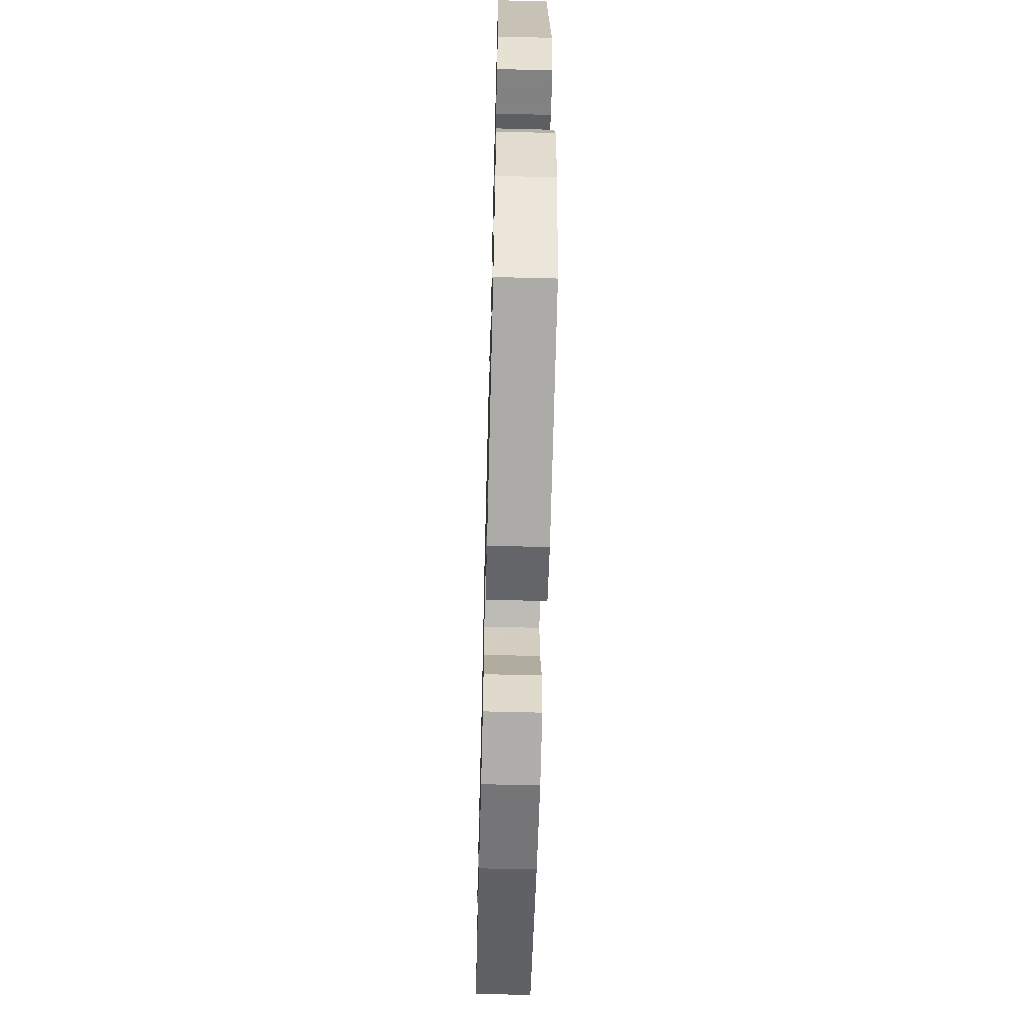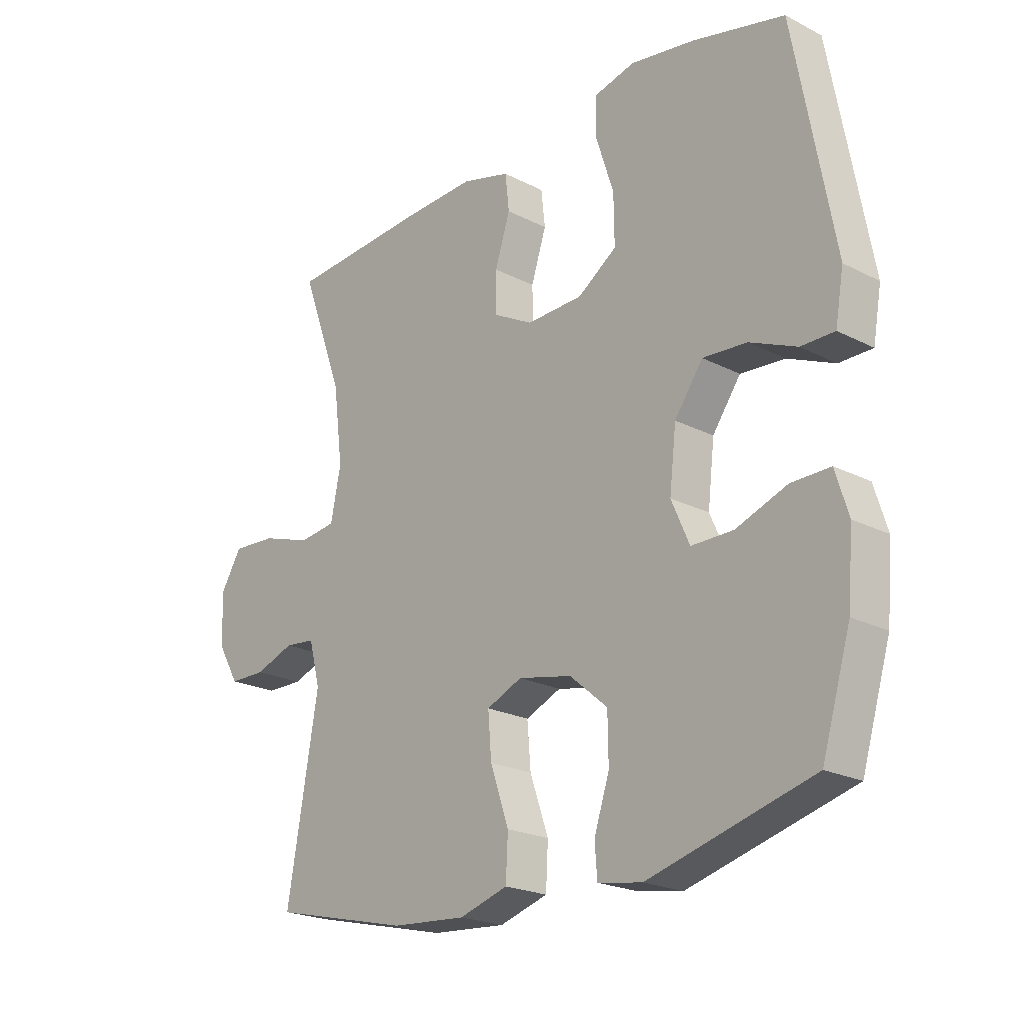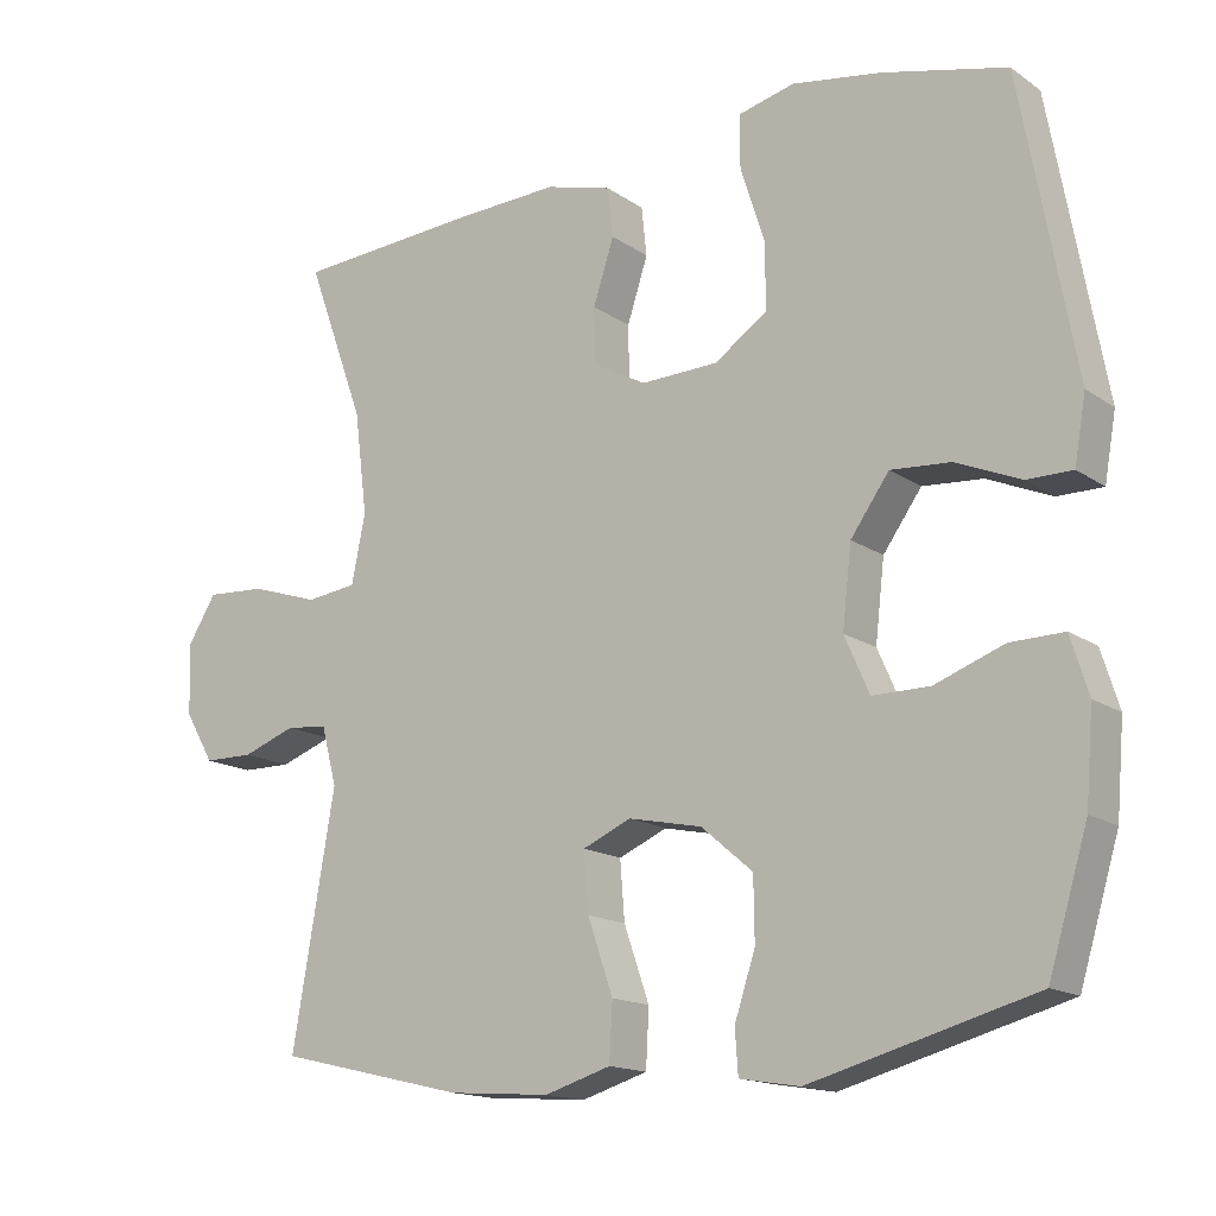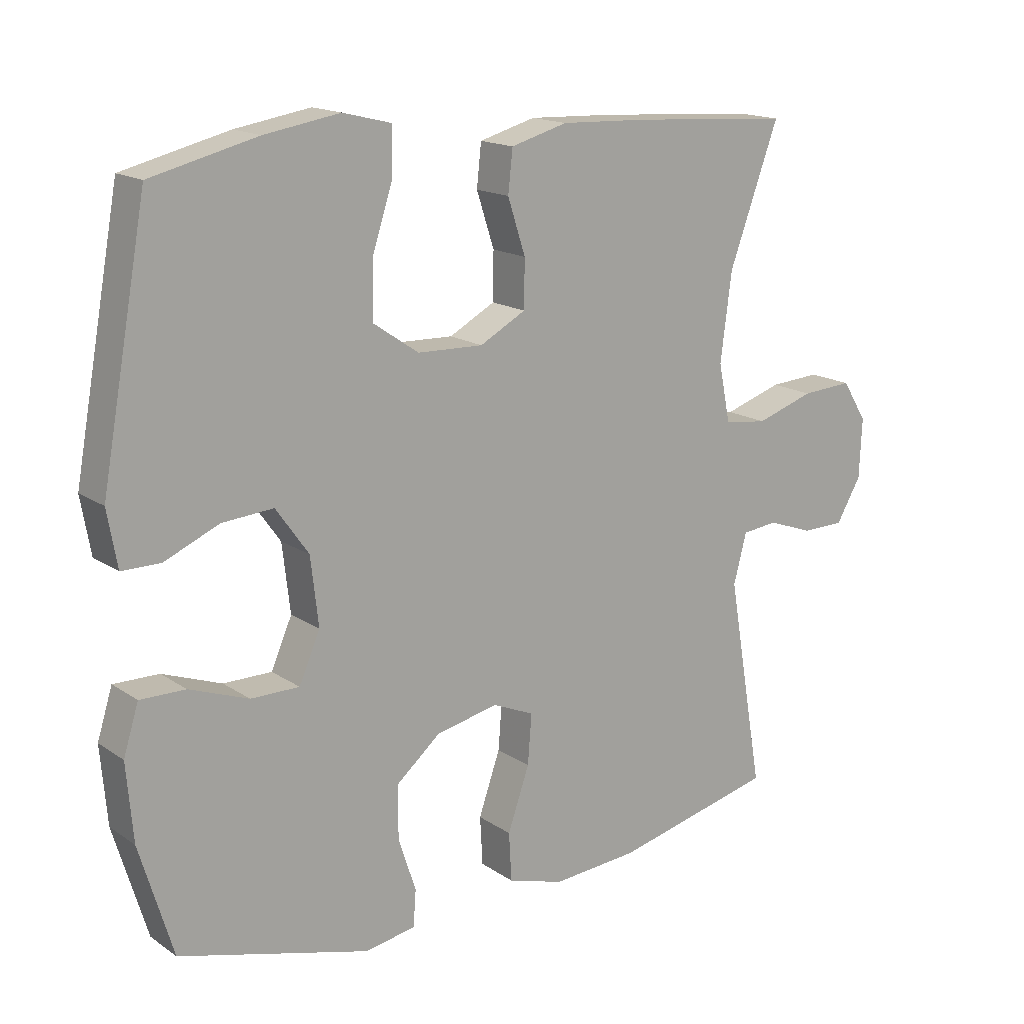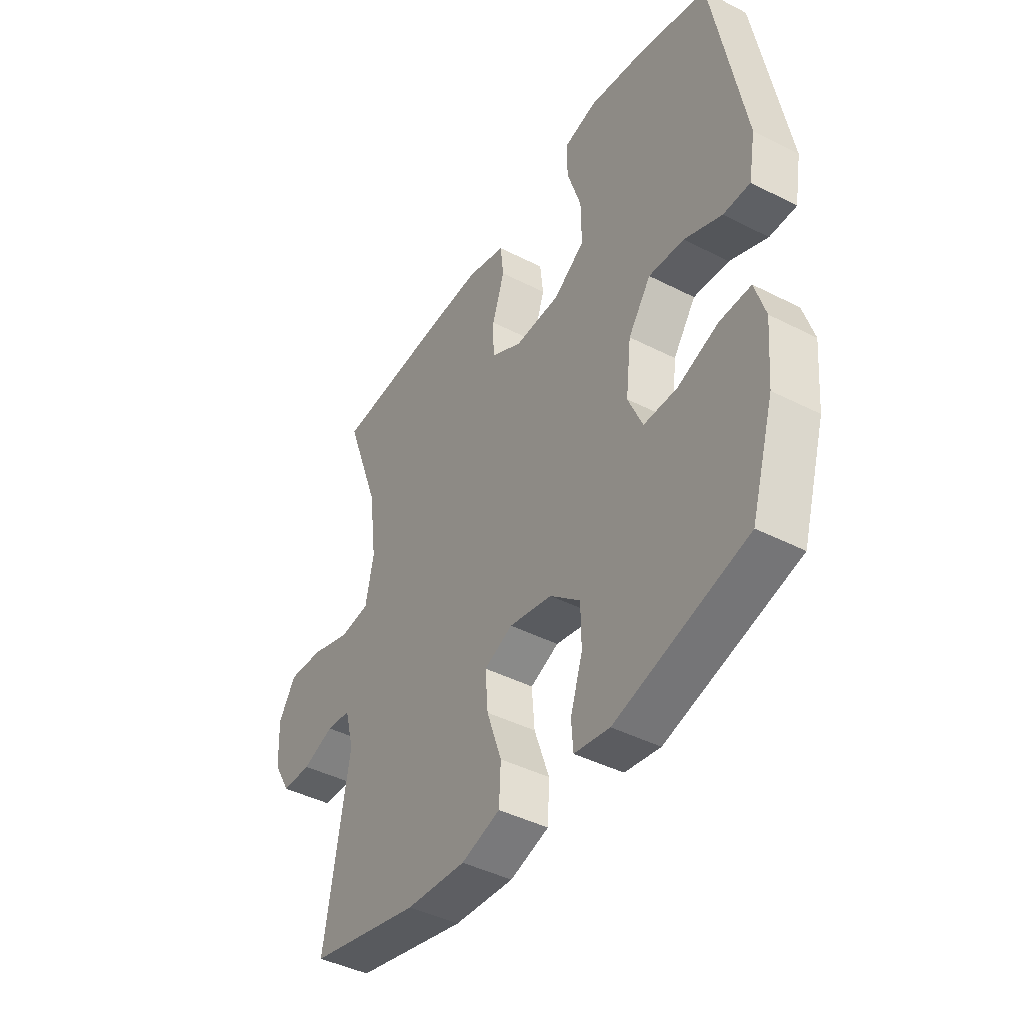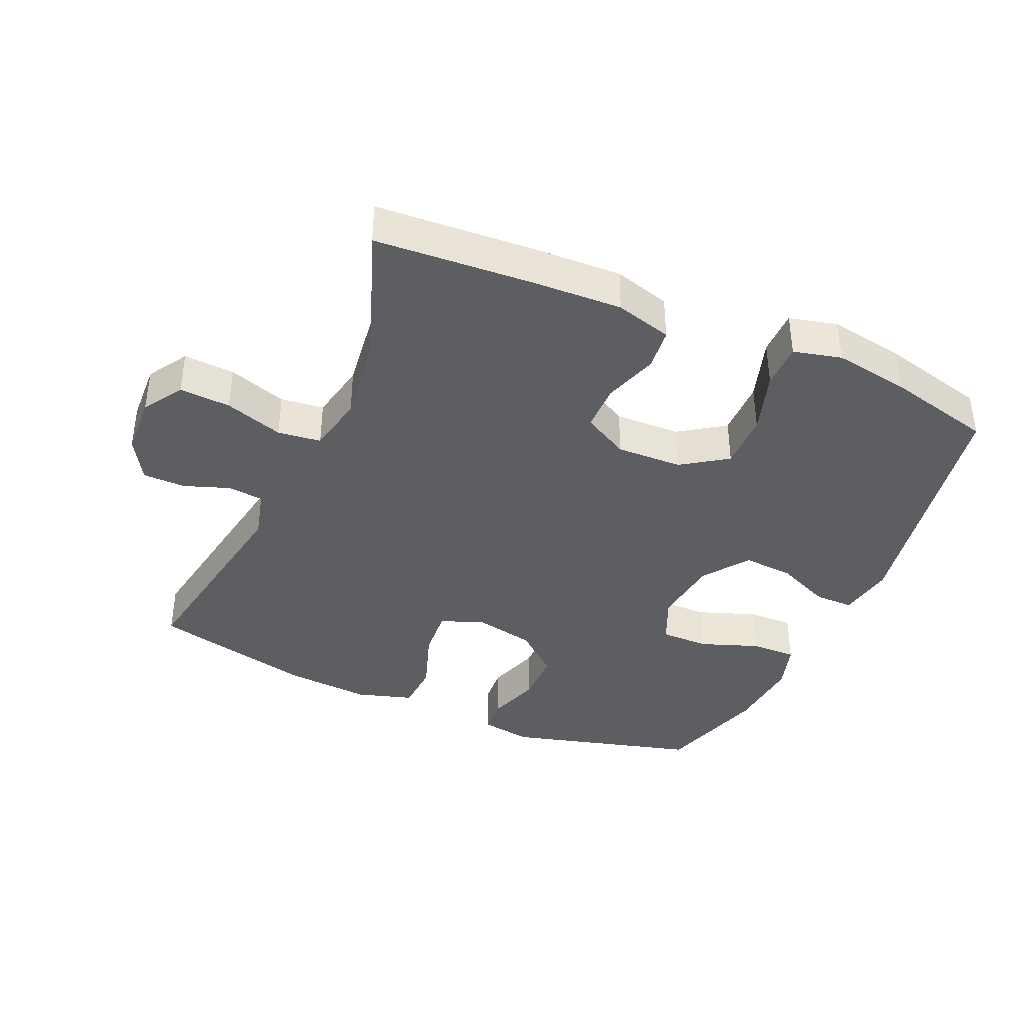
<metadata>
{"format":"obj","ext":"obj","renderer":"f3d","projection":"perspective","resolution":1024,"background":"white","views":[{"elev":-60.9,"azim":88.5,"up":"+Z"},{"elev":-21.8,"azim":48.0,"up":"+Z"},{"elev":-15.5,"azim":35.7,"up":"+Z"},{"elev":16.2,"azim":143.5,"up":"+Z"},{"elev":-43.0,"azim":58.7,"up":"+Z"},{"elev":-39.2,"azim":-23.7,"up":"+Y"}]}
</metadata>
<code>
v -0.5 0.07 -0.5
v -0.445 0.07 -0.179
v -0.465 0.07 -0.103
v -0.519 0.07 -0.097
v -0.589 0.07 -0.122
v -0.654 0.07 -0.121
v -0.692 0.07 -0.056
v -0.696 0.07 0.035
v -0.658 0.07 0.096
v -0.58 0.07 0.091
v -0.491 0.07 0.062
v -0.425 0.07 0.07
v -0.407 0.07 0.159
v -0.424 0.07 0.292
v -0.5 0.07 0.5
v -0.254 0.07 0.516
v -0.124 0.07 0.521
v -0.038 0.07 0.497
v -0.031 0.07 0.433
v -0.058 0.07 0.35
v -0.057 0.07 0.278
v 0.013 0.07 0.24
v 0.113 0.07 0.243
v 0.182 0.07 0.29
v 0.181 0.07 0.376
v 0.15 0.07 0.472
v 0.15 0.07 0.541
v 0.223 0.07 0.559
v 0.338 0.07 0.54
v 0.5 0.07 0.5
v 0.57 0.07 0.115
v 0.555 0.07 0.03
v 0.496 0.07 0.03
v 0.413 0.07 0.066
v 0.335 0.07 0.072
v 0.285 0.07 0.002
v 0.273 0.07 -0.101
v 0.305 0.07 -0.174
v 0.379 0.07 -0.174
v 0.469 0.07 -0.141
v 0.538 0.07 -0.14
v 0.561 0.07 -0.214
v 0.551 0.07 -0.331
v 0.5 0.07 -0.5
v 0.21 0.07 -0.579
v 0.132 0.07 -0.566
v 0.128 0.07 -0.51
v 0.155 0.07 -0.428
v 0.154 0.07 -0.347
v 0.087 0.07 -0.29
v -0.008 0.07 -0.27
v -0.071 0.07 -0.297
v -0.065 0.07 -0.373
v -0.032 0.07 -0.468
v -0.036 0.07 -0.542
v -0.122 0.07 -0.568
v -0.254 0.07 -0.558
v -0.5 0 -0.5
v -0.445 0 -0.179
v -0.465 0 -0.103
v -0.519 0 -0.097
v -0.589 0 -0.122
v -0.654 0 -0.121
v -0.692 0 -0.056
v -0.696 0 0.035
v -0.658 0 0.096
v -0.58 0 0.091
v -0.491 0 0.062
v -0.425 0 0.07
v -0.407 0 0.159
v -0.424 0 0.292
v -0.5 0 0.5
v -0.254 0 0.516
v -0.124 0 0.521
v -0.038 0 0.497
v -0.031 0 0.433
v -0.058 0 0.35
v -0.057 0 0.278
v 0.013 0 0.24
v 0.113 0 0.243
v 0.182 0 0.29
v 0.181 0 0.376
v 0.15 0 0.472
v 0.15 0 0.541
v 0.223 0 0.559
v 0.338 0 0.54
v 0.5 0 0.5
v 0.57 0 0.115
v 0.555 0 0.03
v 0.496 0 0.03
v 0.413 0 0.066
v 0.335 0 0.072
v 0.285 0 0.002
v 0.273 0 -0.101
v 0.305 0 -0.174
v 0.379 0 -0.174
v 0.469 0 -0.141
v 0.538 0 -0.14
v 0.561 0 -0.214
v 0.551 0 -0.331
v 0.5 0 -0.5
v 0.21 0 -0.579
v 0.132 0 -0.566
v 0.128 0 -0.51
v 0.155 0 -0.428
v 0.154 0 -0.347
v 0.087 0 -0.29
v -0.008 0 -0.27
v -0.071 0 -0.297
v -0.065 0 -0.373
v -0.032 0 -0.468
v -0.036 0 -0.542
v -0.122 0 -0.568
v -0.254 0 -0.558
f 57 1 2
f 56 57 2
f 55 56 2
f 54 55 2
f 53 54 2
f 52 53 2 3
f 51 52 3
f 50 51 3
f 46 47 48
f 45 46 48
f 44 45 48
f 43 44 48
f 42 43 48
f 41 42 48
f 40 41 48
f 39 40 48
f 38 39 48 49
f 37 38 49 50
f 32 33 34
f 31 32 34
f 30 31 34
f 29 30 34
f 28 29 34
f 27 28 34
f 26 27 34
f 25 26 34
f 24 25 34 35
f 23 24 35 36
f 18 19 20
f 17 18 20
f 16 17 20
f 15 16 20
f 14 15 20
f 13 14 20 21
f 12 13 21 22
f 9 10 11
f 8 9 11
f 7 8 11
f 6 7 11
f 5 6 11
f 4 5 11
f 3 4 11 12
f 36 37 50
f 23 36 50
f 22 23 50
f 12 22 50
f 3 12 50
f 59 58 114
f 59 114 113
f 59 113 112
f 59 112 111
f 59 111 110
f 60 59 110 109
f 60 109 108
f 60 108 107
f 105 104 103
f 105 103 102
f 105 102 101
f 105 101 100
f 105 100 99
f 105 99 98
f 105 98 97
f 105 97 96
f 106 105 96 95
f 107 106 95 94
f 91 90 89
f 91 89 88
f 91 88 87
f 91 87 86
f 91 86 85
f 91 85 84
f 91 84 83
f 91 83 82
f 92 91 82 81
f 93 92 81 80
f 77 76 75
f 77 75 74
f 77 74 73
f 77 73 72
f 77 72 71
f 78 77 71 70
f 79 78 70 69
f 68 67 66
f 68 66 65
f 68 65 64
f 68 64 63
f 68 63 62
f 68 62 61
f 69 68 61 60
f 107 94 93
f 107 93 80
f 107 80 79
f 107 79 69
f 107 69 60
f 1 58 59 2
f 2 59 60 3
f 3 60 61 4
f 4 61 62 5
f 5 62 63 6
f 6 63 64 7
f 7 64 65 8
f 8 65 66 9
f 9 66 67 10
f 10 67 68 11
f 11 68 69 12
f 12 69 70 13
f 13 70 71 14
f 14 71 72 15
f 15 72 73 16
f 16 73 74 17
f 17 74 75 18
f 18 75 76 19
f 19 76 77 20
f 20 77 78 21
f 21 78 79 22
f 22 79 80 23
f 23 80 81 24
f 24 81 82 25
f 25 82 83 26
f 26 83 84 27
f 27 84 85 28
f 28 85 86 29
f 29 86 87 30
f 30 87 88 31
f 31 88 89 32
f 32 89 90 33
f 33 90 91 34
f 34 91 92 35
f 35 92 93 36
f 36 93 94 37
f 37 94 95 38
f 38 95 96 39
f 39 96 97 40
f 40 97 98 41
f 41 98 99 42
f 42 99 100 43
f 43 100 101 44
f 44 101 102 45
f 45 102 103 46
f 46 103 104 47
f 47 104 105 48
f 48 105 106 49
f 49 106 107 50
f 50 107 108 51
f 51 108 109 52
f 52 109 110 53
f 53 110 111 54
f 54 111 112 55
f 55 112 113 56
f 56 113 114 57
f 57 114 58 1

</code>
